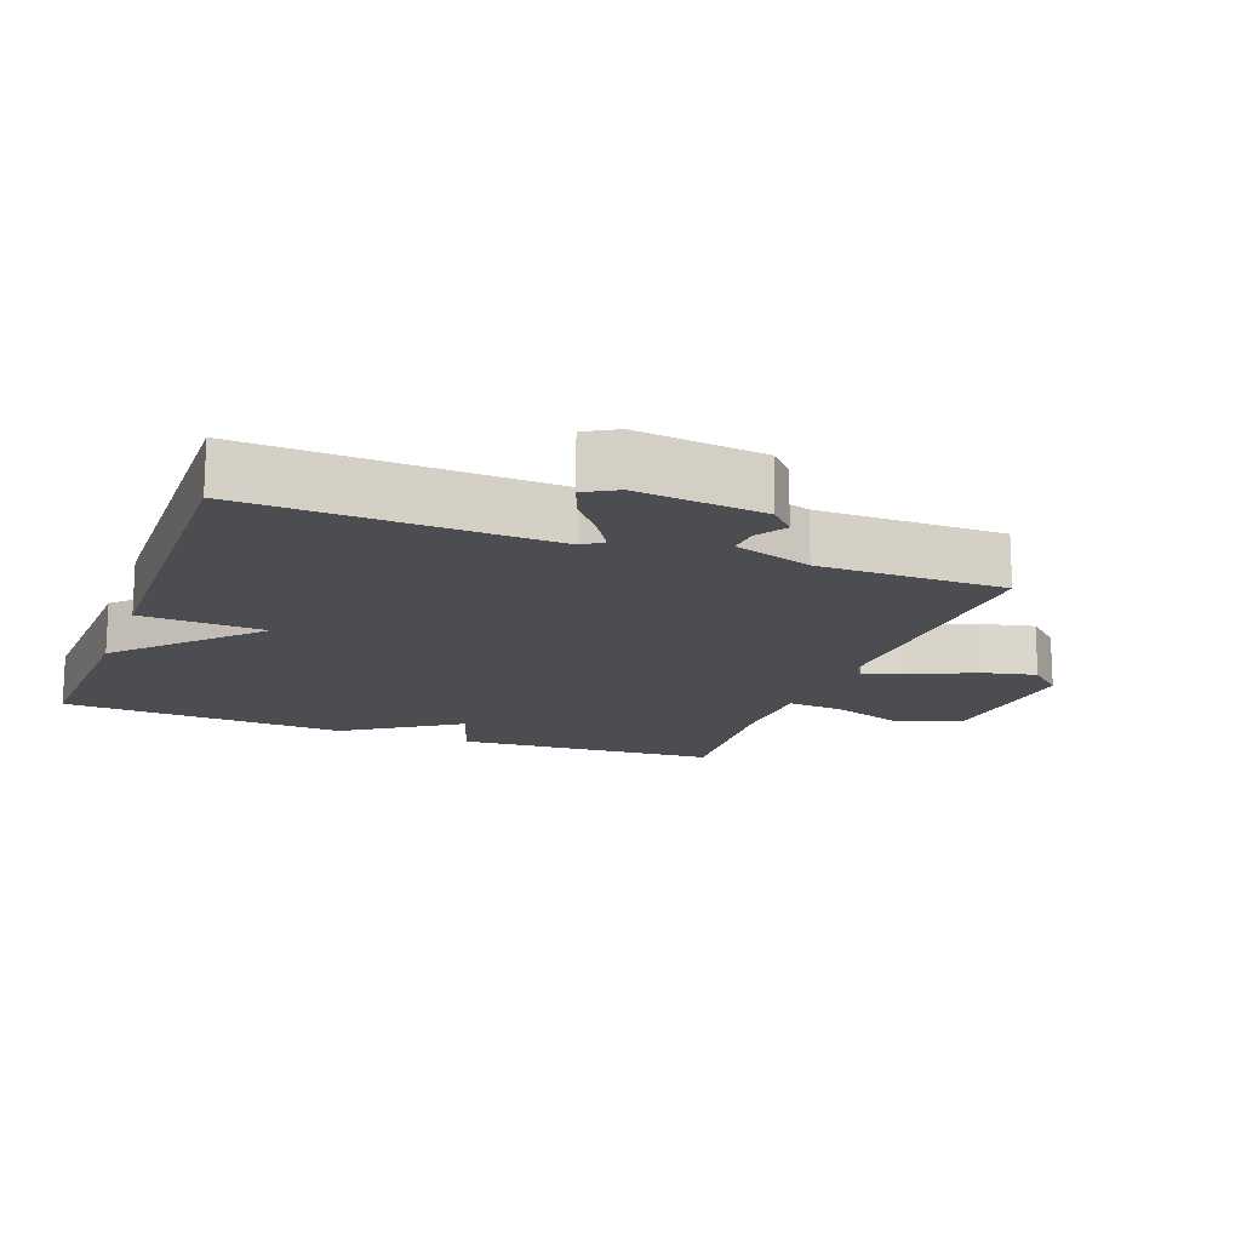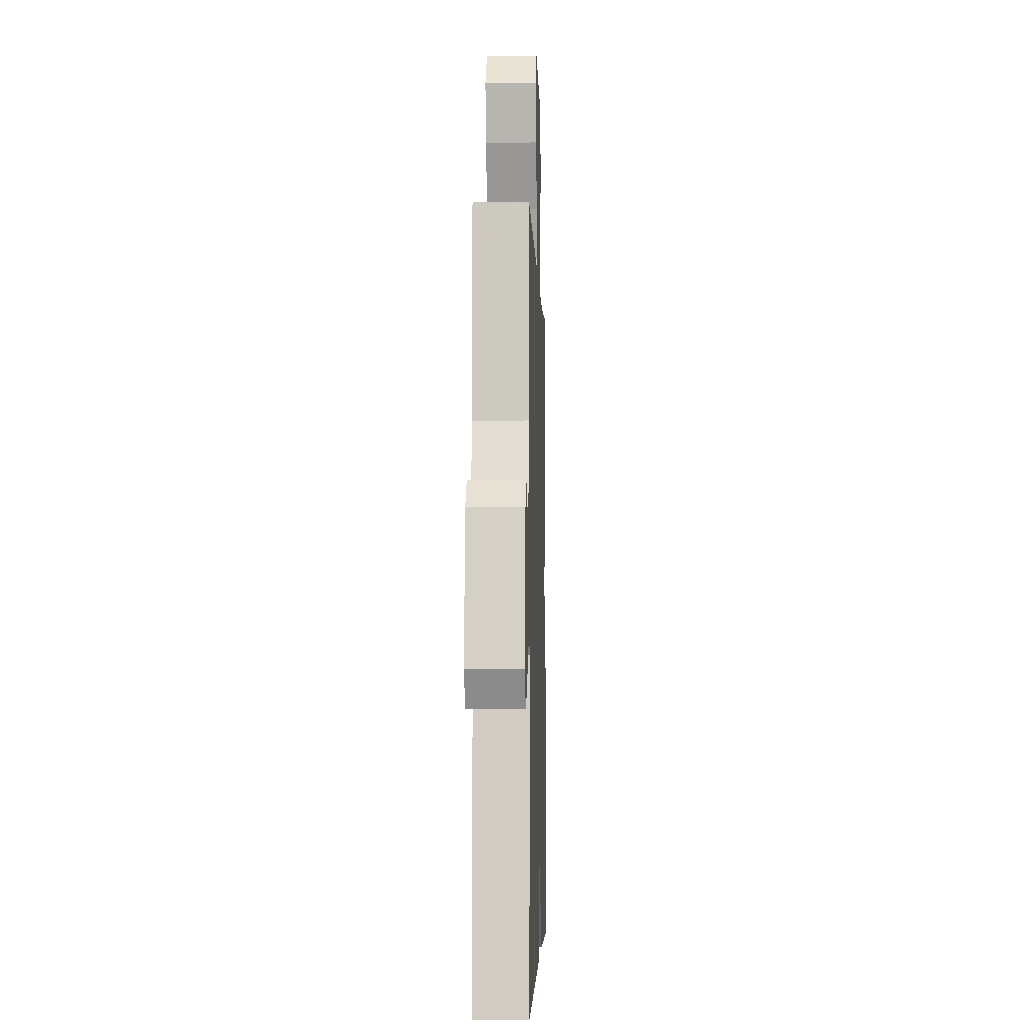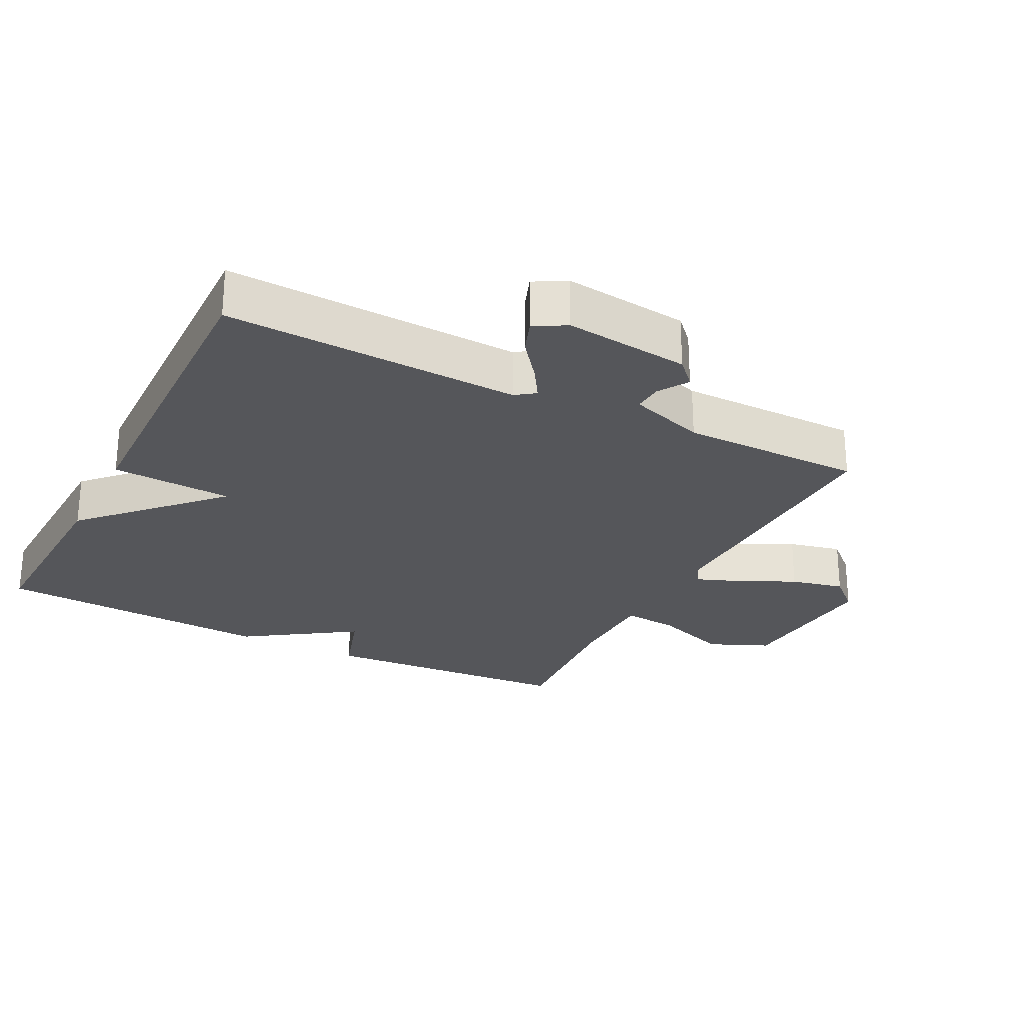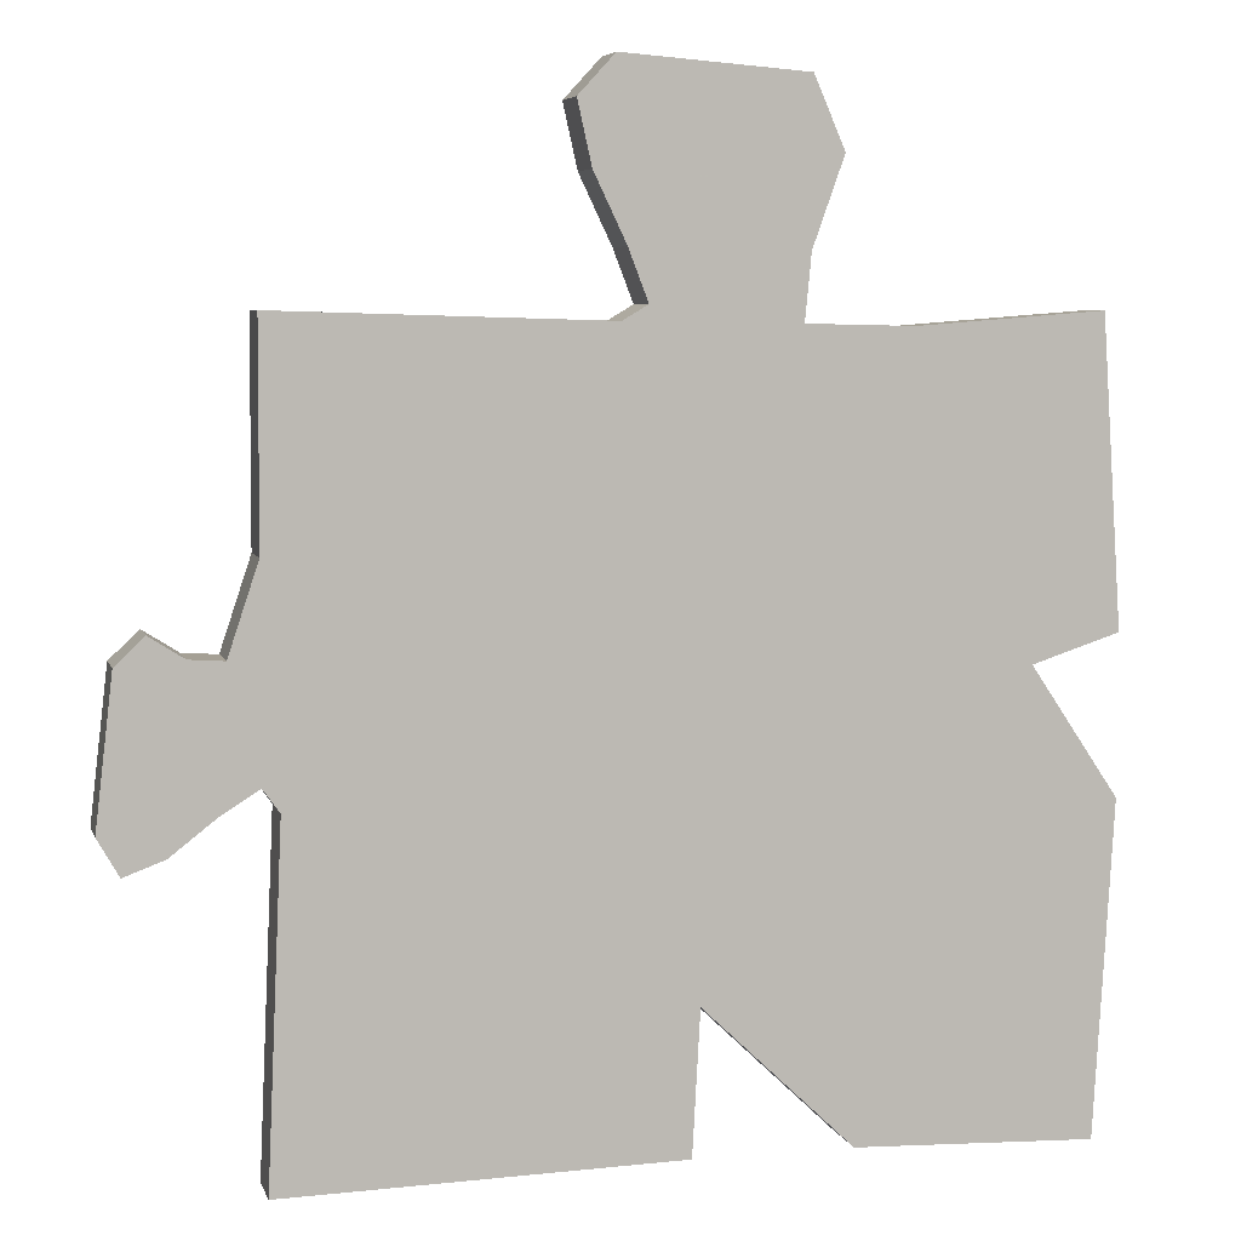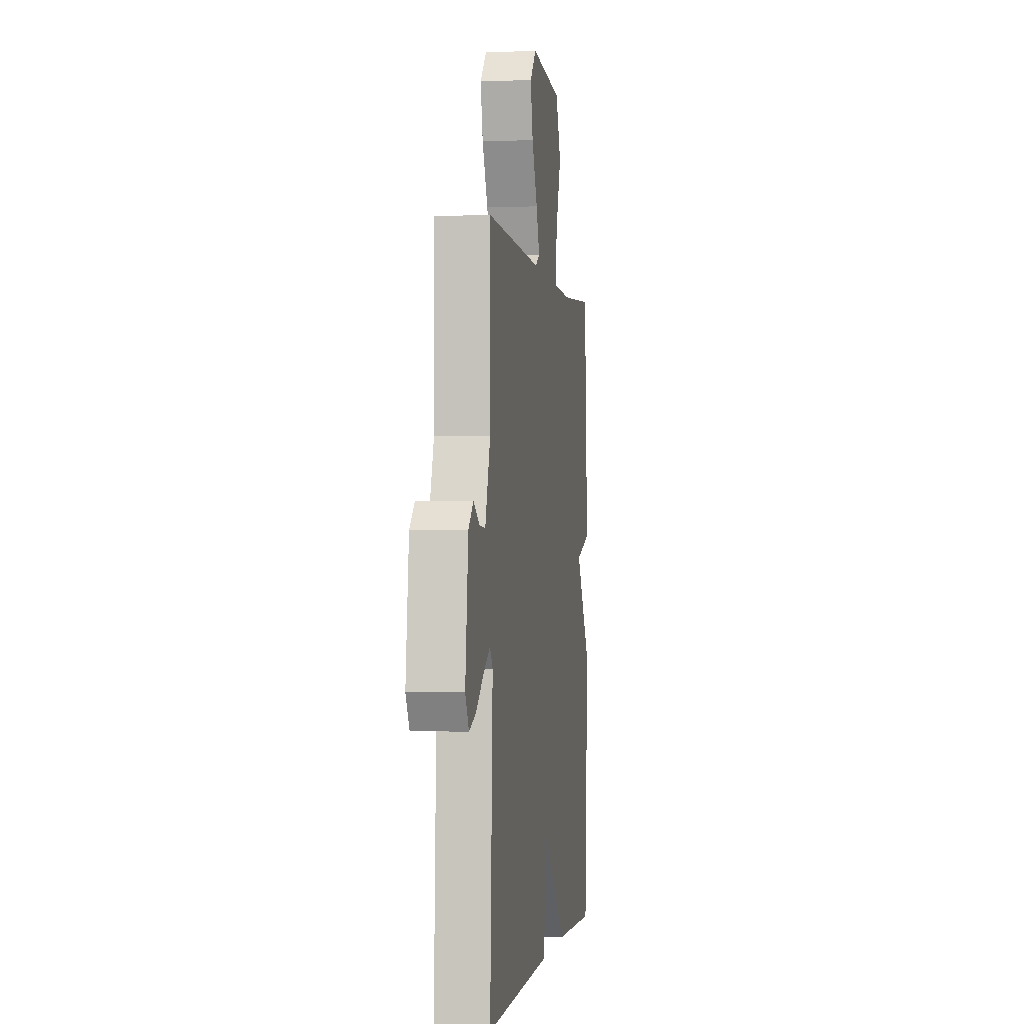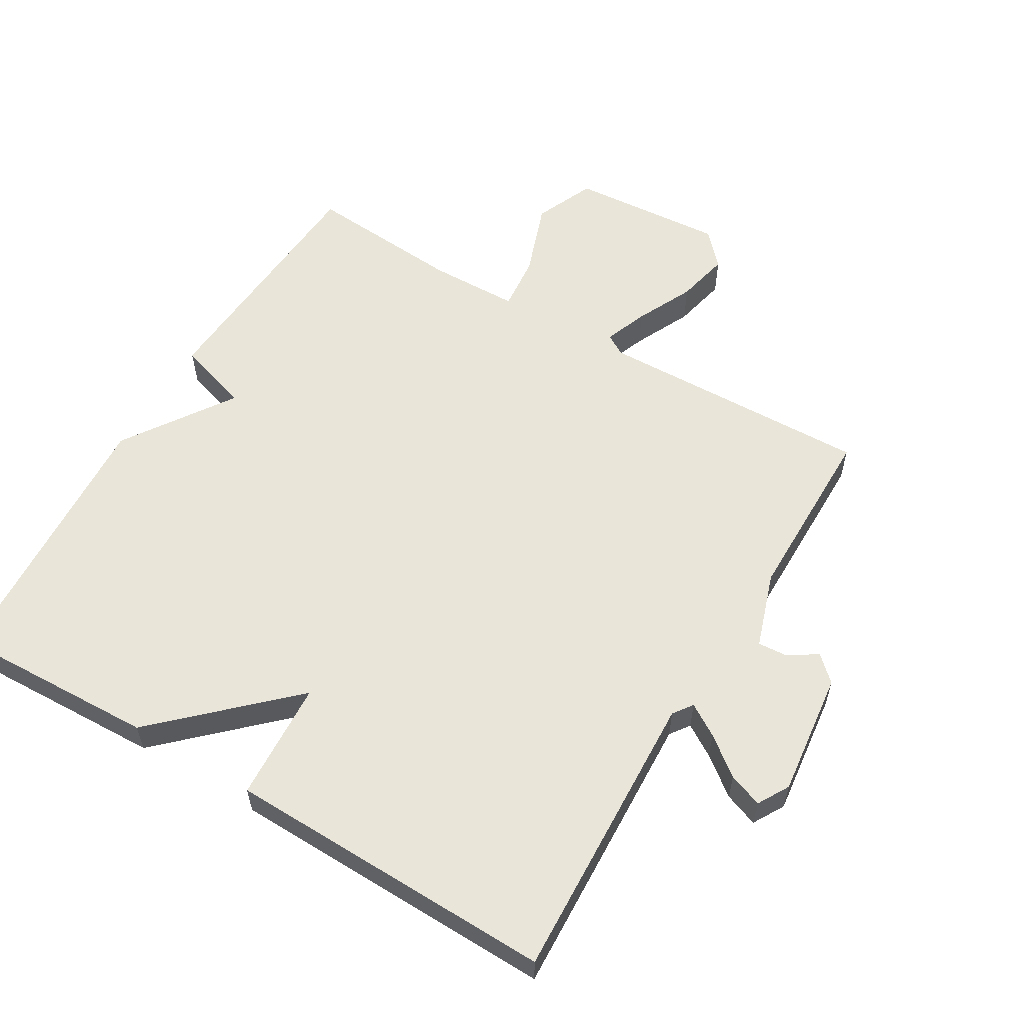
<metadata>
{"format":"obj","ext":"obj","renderer":"f3d","projection":"perspective","resolution":1024,"background":"white","views":[{"elev":-15.8,"azim":-110.5,"up":"+Y"},{"elev":-3.9,"azim":-88.1,"up":"+Z"},{"elev":-26.0,"azim":-117.0,"up":"+Y"},{"elev":5.9,"azim":-14.4,"up":"+Z"},{"elev":-1.3,"azim":-81.6,"up":"+Z"},{"elev":58.0,"azim":-149.3,"up":"+Y"}]}
</metadata>
<code>
v 0.5 0.07 -0.5
v 0.197 0.07 -0.489
v 0.007 0.07 -0.308
v -0.003 0.07 -0.489
v -0.5 0.07 -0.5
v -0.481 0.07 -0.059
v -0.502 0.07 -0.03
v -0.55 0.07 -0.06
v -0.608 0.07 -0.105
v -0.659 0.07 -0.124
v -0.686 0.07 -0.077
v -0.664 0.07 0.11
v -0.627 0.07 0.145
v -0.583 0.07 0.117
v -0.539 0.07 0.114
v -0.501 0.07 0.228
v -0.5 0.07 0.5
v -0.088 0.07 0.488
v -0.056 0.07 0.507
v -0.081 0.07 0.572
v -0.122 0.07 0.658
v -0.14 0.07 0.738
v -0.094 0.07 0.788
v 0.138 0.07 0.77
v 0.177 0.07 0.68
v 0.137 0.07 0.568
v 0.129 0.07 0.485
v 0.264 0.07 0.482
v 0.5 0.07 0.5
v 0.525 0.07 0.118
v 0.415 0.07 0.082
v 0.525 0.07 -0.082
v 0.5 0 -0.5
v 0.197 0 -0.489
v 0.007 0 -0.308
v -0.003 0 -0.489
v -0.5 0 -0.5
v -0.481 0 -0.059
v -0.502 0 -0.03
v -0.55 0 -0.06
v -0.608 0 -0.105
v -0.659 0 -0.124
v -0.686 0 -0.077
v -0.664 0 0.11
v -0.627 0 0.145
v -0.583 0 0.117
v -0.539 0 0.114
v -0.501 0 0.228
v -0.5 0 0.5
v -0.088 0 0.488
v -0.056 0 0.507
v -0.081 0 0.572
v -0.122 0 0.658
v -0.14 0 0.738
v -0.094 0 0.788
v 0.138 0 0.77
v 0.177 0 0.68
v 0.137 0 0.568
v 0.129 0 0.485
v 0.264 0 0.482
v 0.5 0 0.5
v 0.525 0 0.118
v 0.415 0 0.082
v 0.525 0 -0.082
f 1 2 3
f 32 1 3
f 31 32 3
f 28 29 30 31
f 27 28 31 3
f 26 27 3
f 24 25 26
f 23 24 26
f 22 23 26
f 21 22 26
f 20 21 26
f 19 20 26
f 18 19 26 3
f 18 3 4
f 17 18 4
f 16 17 4
f 15 16 4
f 14 15 4
f 12 13 14
f 11 12 14
f 10 11 14
f 9 10 14
f 8 9 14
f 7 8 14
f 6 7 14 4
f 4 5 6
f 35 34 33
f 35 33 64
f 35 64 63
f 63 62 61 60
f 35 63 60 59
f 35 59 58
f 58 57 56
f 58 56 55
f 58 55 54
f 58 54 53
f 58 53 52
f 58 52 51
f 35 58 51 50
f 36 35 50
f 36 50 49
f 36 49 48
f 36 48 47
f 36 47 46
f 46 45 44
f 46 44 43
f 46 43 42
f 46 42 41
f 46 41 40
f 46 40 39
f 36 46 39 38
f 38 37 36
f 1 33 34 2
f 2 34 35 3
f 3 35 36 4
f 4 36 37 5
f 5 37 38 6
f 6 38 39 7
f 7 39 40 8
f 8 40 41 9
f 9 41 42 10
f 10 42 43 11
f 11 43 44 12
f 12 44 45 13
f 13 45 46 14
f 14 46 47 15
f 15 47 48 16
f 16 48 49 17
f 17 49 50 18
f 18 50 51 19
f 19 51 52 20
f 20 52 53 21
f 21 53 54 22
f 22 54 55 23
f 23 55 56 24
f 24 56 57 25
f 25 57 58 26
f 26 58 59 27
f 27 59 60 28
f 28 60 61 29
f 29 61 62 30
f 30 62 63 31
f 31 63 64 32
f 32 64 33 1

</code>
